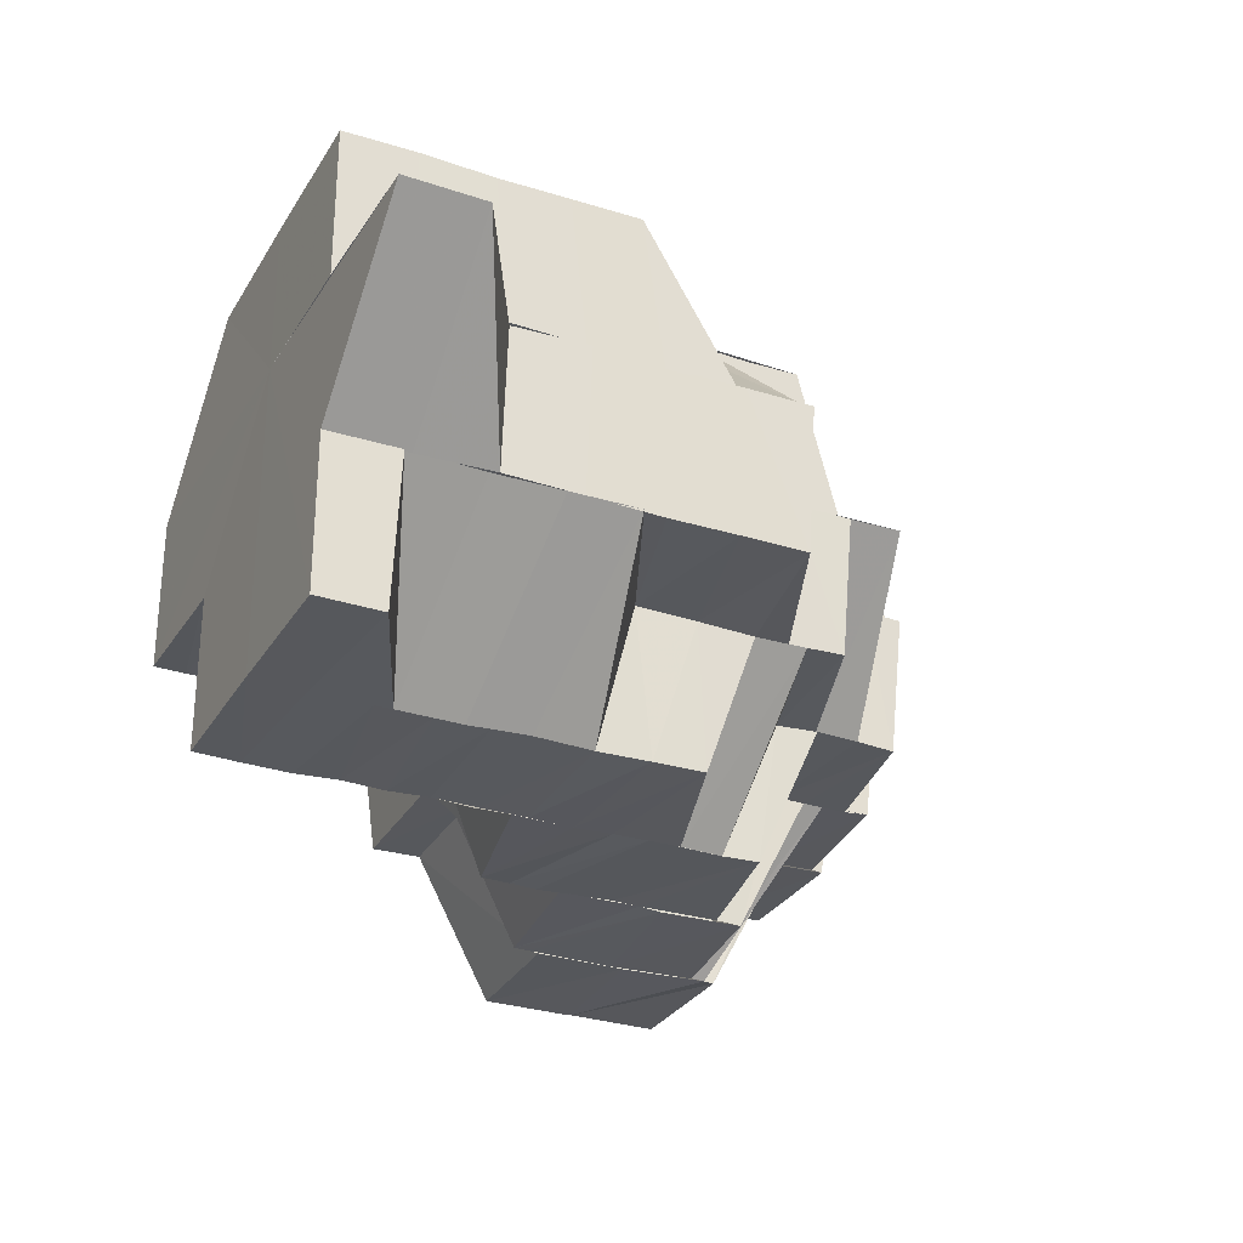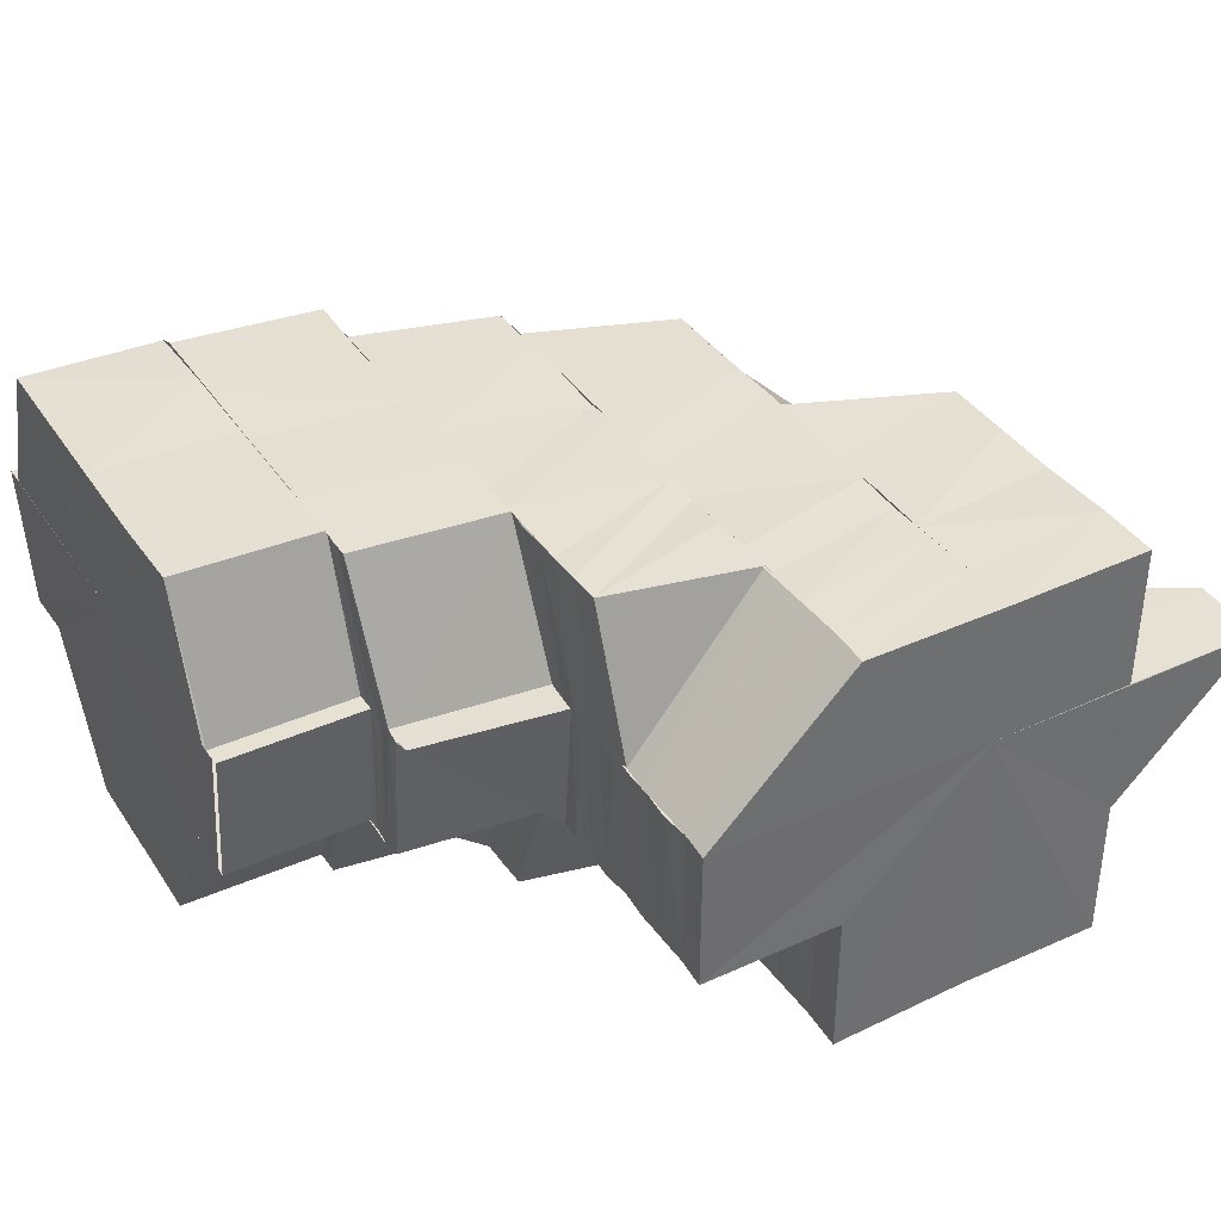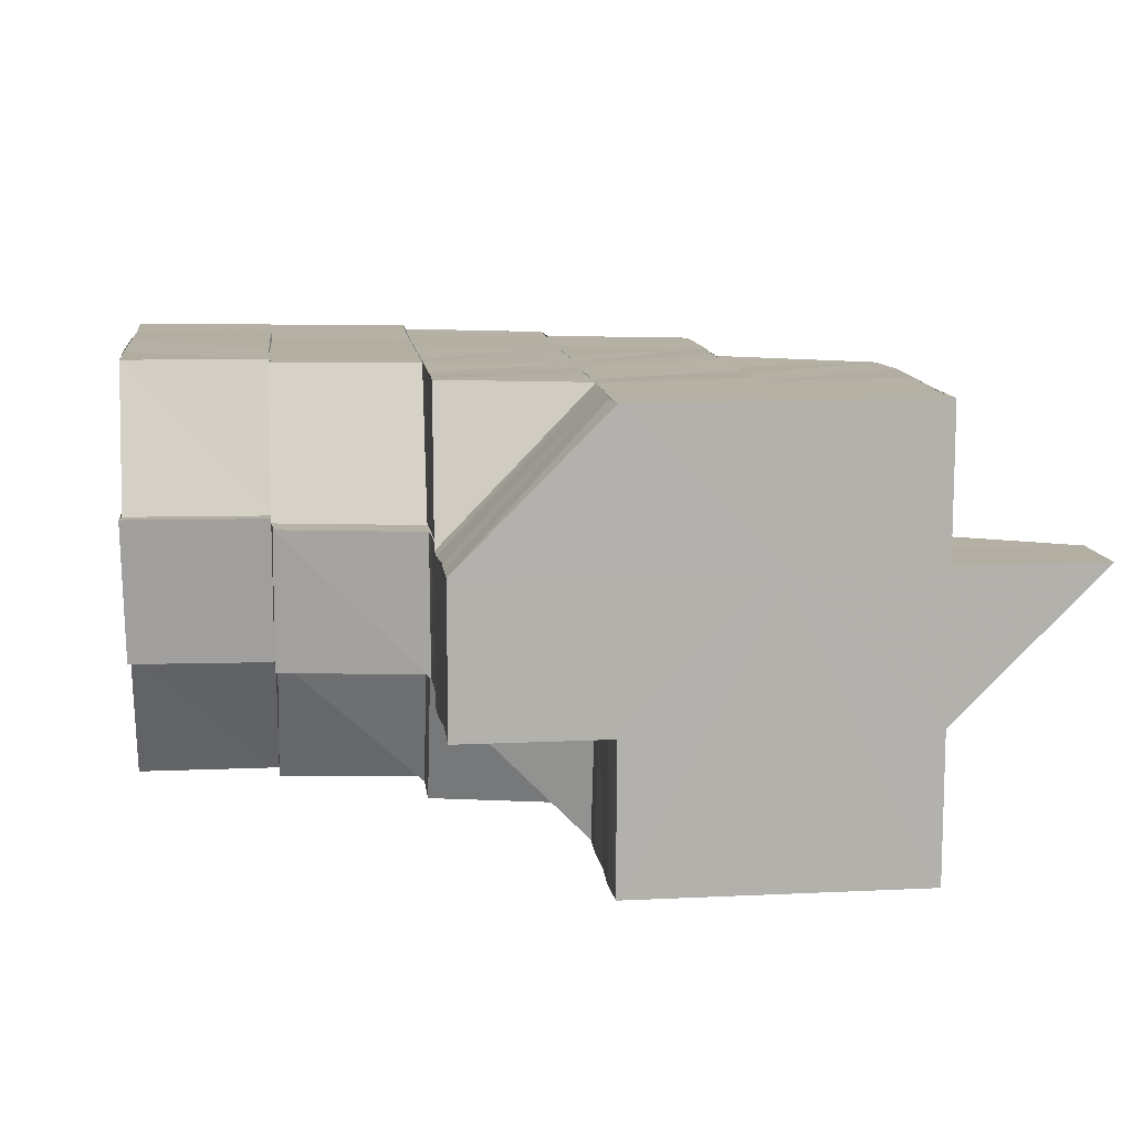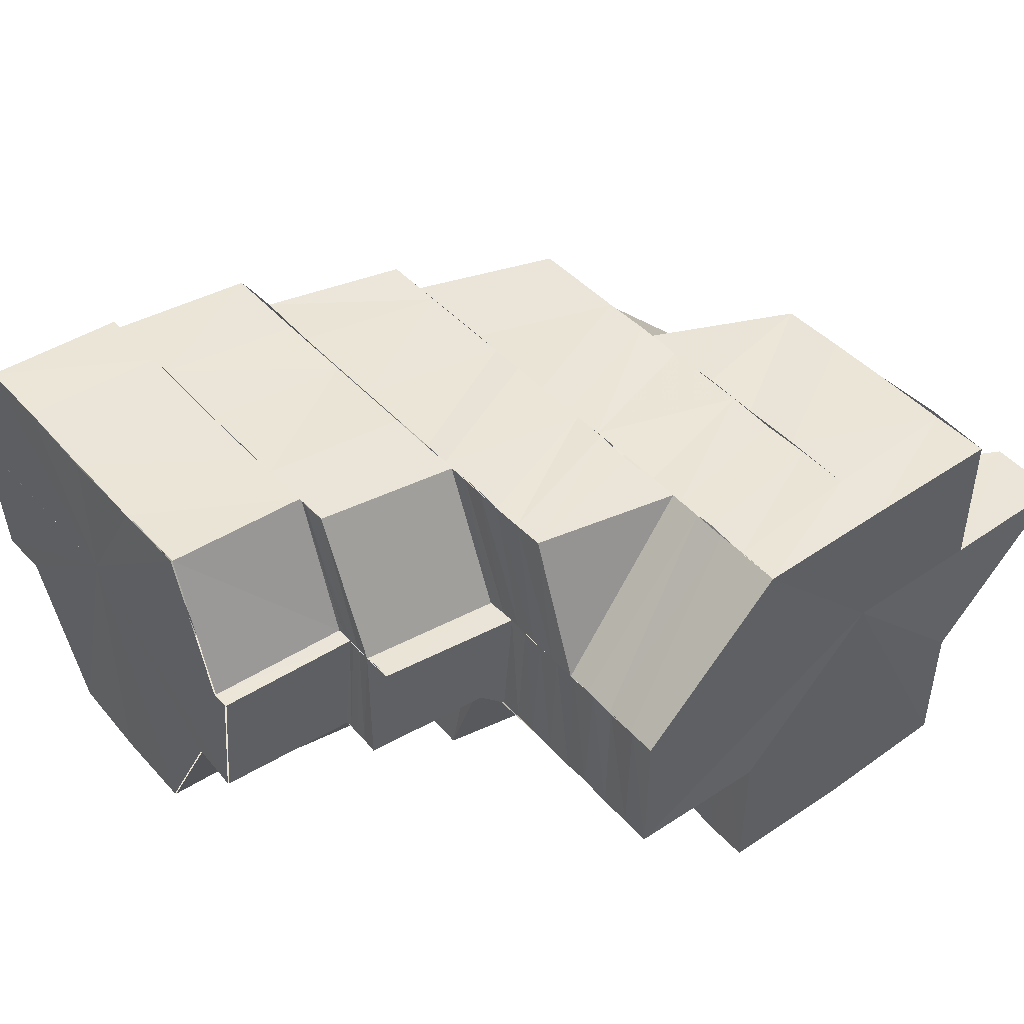
<metadata>
{"format":"obj","ext":"obj","renderer":"f3d","projection":"perspective","resolution":1024,"background":"white","views":[{"elev":-28.5,"azim":64.1,"up":"+Y"},{"elev":38.0,"azim":-30.2,"up":"+Y"},{"elev":11.4,"azim":-6.6,"up":"+Y"},{"elev":44.7,"azim":-38.7,"up":"+Y"}]}
</metadata>
<code>
o 10243
v 2252 1888 17.03
v 2252 1888 17.03
v 2252 1888 17.03
v 2252 1888 17.03
v 2252 1888 17.03
v 2252 1888 17.03
v 2252 1888 17.03
v 2252 1888 17.03
v 2252 1888 17.03
v 2252 1888 17.04
v 2252 1888 17.03
v 2252 1888 17.03
v 2252 1888 17.04
v 2252 1888 17.04
v 2252 1888 17.03
v 2252 1888 17.03
v 2252 1888 17.03
v 2252 1888 17.03
v 2252 1888 17.03
v 2252 1888 17.04
v 2252 1888 17.04
v 2252 1888 17.04
v 2252 1888 17.03
v 2252 1888 17.03
v 2252 1888 17.03
v 2252 1888 17.04
v 2252 1888 17.03
v 2252 1888 17.03
v 2252 1888 17.03
v 2252 1888 17.03
v 2252 1888 17.03
v 2252 1888 17.03
v 2252 1888 17.04
v 2252 1888 17.04
v 2252 1888 17.03
v 2252 1888 17.04
v 2252 1888 17.04
v 2252 1888 17.04
v 2252 1888 17.05
v 2252 1888 17.05
v 2252 1888 17.06
v 2252 1888 17.05
v 2252 1888 17.06
v 2252 1888 17.06
v 2252 1888 17.06
v 2252 1888 17.06
v 2252 1888 17.06
v 2252 1888 17.04
v 2252 1888 17.04
v 2252 1888 17.03
v 2252 1888 17.03
v 2252 1888 17.04
v 2252 1888 17.04
v 2252 1888 17.04
v 2252 1888 17.04
v 2252 1888 17.04
v 2252 1888 17.05
v 2252 1888 17.05
v 2252 1888 17.05
v 2252 1888 17.04
v 2252 1888 17.05
v 2252 1888 17.05
v 2252 1888 17.05
v 2252 1888 17.06
v 2252 1888 17.04
v 2252 1888 17.04
v 2252 1888 17.04
v 2252 1888 17.04
v 2252 1888 17.04
v 2252 1888 17.05
v 2252 1888 17.05
v 2252 1888 17.05
v 2252 1888 17.05
v 2252 1888 17.04
v 2252 1888 17.04
v 2252 1888 17.05
v 2252 1888 17.05
v 2252 1888 17.06
v 2252 1888 17.05
v 2252 1888 17.04
v 2252 1888 17.04
v 2252 1888 17.04
v 2252 1888 17.06
v 2252 1888 17.06
v 2252 1888 17.06
v 2252 1888 17.05
v 2252 1888 17.05
v 2252 1888 17.05
v 2252 1888 17.04
v 2252 1888 17.05
v 2252 1888 17.05
v 2252 1888 17.05
v 2252 1888 17.05
v 2252 1888 17.05
v 2252 1888 17.05
v 2252 1888 17.06
v 2252 1888 17.06
v 2252 1888 17.06
v 2252 1888 17.06
v 2252 1888 17.06
v 2252 1888 17.06
v 2252 1888 17.05
v 2252 1888 17.05
v 2252 1888 17.06
v 2252 1888 17.06
v 2252 1888 17.06
v 2252 1888 17.06
v 2252 1888 17.06
v 2252 1888 17.06
v 2252 1888 17.06
v 2252 1888 17.05
v 2252 1888 17.06
v 2252 1888 17.06
v 2252 1888 17.06
v 2252 1888 17.06
v 2252 1888 17.06
v 2252 1888 17.07
v 2252 1888 17.07
v 2252 1888 17.07
v 2252 1888 17.06
v 2252 1888 17.06
v 2252 1888 17.06
v 2252 1888 17.06
v 2252 1888 17.06
v 2252 1888 17.06
v 2252 1888 17.06
v 2252 1888 17.06
v 2252 1888 17.07
v 2252 1888 17.07
v 2252 1888 17.07
v 2252 1888 17.07
v 2252 1888 17.07
v 2252 1888 17.06
v 2252 1888 17.07
v 2252 1888 17.07
v 2252 1888 17.06
v 2252 1888 17.07
v 2252 1888 17.07
v 2252 1888 17.07
v 2252 1888 17.07
v 2252 1888 17.08
v 2252 1888 17.07
v 2252 1888 17.07
v 2252 1888 17.08
v 2252 1888 17.08
v 2252 1888 17.08
v 2252 1888 17.08
v 2252 1888 17.08
v 2252 1888 17.08
v 2252 1888 17.08
v 2252 1888 17.08
v 2252 1888 17.08
v 2252 1888 17.08
v 2252 1888 17.08
v 2252 1888 17.08
v 2252 1888 17.08
v 2252 1888 17.07
v 2252 1888 17.07
v 2252 1888 17.07
v 2252 1888 17.08
v 2252 1888 17.07
v 2252 1888 17.08
v 2252 1888 17.08
v 2252 1888 17.08
v 2252 1888 17.08
v 2252 1888 17.08
v 2252 1888 17.08
v 2252 1888 17.07
v 2252 1888 17.08
v 2252 1888 17.08
v 2252 1888 17.08
v 2252 1888 17.08
v 2252 1888 17.08
v 2252 1888 17.08
v 2252 1888 17.08
v 2252 1888 17.07
v 2252 1888 17.08
v 2252 1888 17.07
v 2252 1888 17.07
v 2252 1888 17.07
v 2252 1888 17.07
v 2252 1888 17.06
v 2252 1888 17.06
v 2252 1888 17.06
v 2252 1888 17.06
v 2252 1888 17.06
v 2252 1888 17.06
v 2252 1888 17.05
v 2252 1888 17.05
v 2252 1888 17.06
v 2252 1888 17.06
v 2252 1888 17.07
v 2252 1888 17.07
v 2252 1888 17.06
v 2252 1888 17.07
v 2252 1888 17.07
v 2252 1888 17.06
v 2252 1888 17.06
v 2252 1888 17.07
v 2252 1888 17.08
v 2252 1888 17.06
v 2252 1888 17.06
v 2252 1888 17.05
v 2252 1888 17.06
v 2252 1888 17.05
v 2252 1888 17.05
v 2252 1888 17.05
v 2252 1888 17.05
v 2252 1888 17.05
v 2252 1888 17.08
v 2252 1888 17.08
v 2252 1888 17.08
v 2252 1888 17.08
v 2252 1888 17.08
v 2252 1888 17.08
v 2252 1888 17.08
v 2252 1888 17.08
v 2252 1888 17.08
v 2252 1888 17.08
v 2252 1888 17.08
v 2252 1888 17.08
v 2252 1888 17.08
v 2252 1888 17.08
v 2252 1888 17.08
v 2252 1888 17.08
v 2252 1888 17.08
v 2252 1888 17.08
v 2252 1888 17.08
v 2252 1888 17.08
v 2252 1888 17.08
v 2252 1888 17.08
v 2252 1888 17.08
v 2252 1888 17.08
v 2252 1888 17.08
v 2252 1888 17.07
v 2252 1888 17.07
v 2252 1888 17.07
v 2252 1888 17.07
v 2252 1888 17.07
v 2252 1888 17.07
v 2252 1888 17.07
v 2252 1888 17.07
v 2252 1888 17.07
v 2252 1888 17.07
v 2252 1888 17.07
v 2252 1888 17.07
v 2252 1888 17.07
v 2252 1888 17.07
v 2252 1888 17.07
v 2252 1888 17.07
v 2252 1888 17.04
v 2252 1888 17.04
v 2252 1888 17.04
v 2252 1888 17.04
v 2252 1888 17.05
v 2252 1888 17.05
v 2252 1888 17.06
v 2252 1888 17.06
v 2252 1888 17.06
v 2252 1888 17.06
v 2252 1888 17.03
v 2252 1888 17.03
v 2252 1888 17.03
v 2252 1888 17.03
v 2252 1888 17.04
v 2252 1888 17.06
v 2252 1888 17.06
v 2252 1888 17.06
v 2252 1888 17.06
v 2252 1888 17.06
v 2252 1888 17.06
v 2252 1888 17.06
v 2252 1888 17.06
v 2252 1888 17.06
v 2252 1888 17.06
v 2252 1888 17.06
v 2252 1888 17.06
v 2252 1888 17.06
v 2252 1888 17.06
v 2252 1888 17.06
v 2252 1888 17.05
v 2252 1888 17.06
v 2252 1888 17.06
v 2252 1888 17.05
v 2252 1888 17.05
v 2252 1888 17.05
v 2252 1888 17.04
v 2252 1888 17.04
v 2252 1888 17.03
v 2252 1888 17.03
v 2252 1888 17.03
v 2252 1888 17.03
v 2252 1888 17.03
v 2252 1888 17.03
v 2252 1888 17.03
v 2252 1888 17.03
v 2252 1888 17.03
v 2252 1888 17.03
v 2252 1888 17.03
v 2252 1888 17.03
v 2252 1888 17.03
v 2252 1888 17.03
v 2252 1888 17.03
v 2252 1888 17.03
v 2252 1888 17.03
v 2252 1888 17.03
v 2252 1888 17.03
v 2252 1888 17.03
v 2252 1888 17.03
v 2252 1888 17.03
v 2252 1888 17.03
v 2252 1888 17.03
v 2252 1888 17.04
v 2252 1888 17.03
v 2252 1888 17.03
v 2252 1888 17.03
v 2252 1888 17.04
v 2252 1888 17.03
v 2252 1888 17.03
v 2252 1888 17.03
v 2252 1888 17.04
v 2252 1888 17.04
v 2252 1888 17.04
v 2252 1888 17.04
v 2252 1888 17.04
v 2252 1888 17.05
v 2252 1888 17.05
v 2252 1888 17.06
v 2252 1888 17.06
v 2252 1888 17.05
v 2252 1888 17.06
v 2252 1888 17.06
v 2252 1888 17.06
v 2252 1888 17.07
v 2252 1888 17.07
v 2252 1888 17.06
v 2252 1888 17.07
v 2252 1888 17.07
v 2252 1888 17.07
v 2252 1888 17.07
v 2252 1888 17.07
v 2252 1888 17.07
v 2252 1888 17.07
v 2252 1888 17.07
v 2252 1888 17.07
v 2252 1888 17.08
v 2252 1888 17.08
v 2252 1888 17.08
v 2252 1888 17.08
v 2252 1888 17.07
v 2252 1888 17.07
v 2252 1888 17.06
v 2252 1888 17.07
v 2252 1888 17.06
v 2252 1888 17.07
v 2252 1888 17.06
v 2252 1888 17.06
v 2252 1888 17.06
v 2252 1888 17.06
v 2252 1888 17.07
v 2252 1888 17.07
v 2252 1888 17.07
v 2252 1888 17.06
v 2252 1888 17.06
v 2252 1888 17.06
v 2252 1888 17.06
v 2252 1888 17.06
v 2252 1888 17.06
v 2252 1888 17.06
v 2252 1888 17.06
v 2252 1888 17.06
v 2252 1888 17.06
v 2252 1888 17.06
v 2252 1888 17.06
v 2252 1888 17.06
v 2252 1888 17.06
v 2252 1888 17.06
v 2252 1888 17.06
v 2252 1888 17.06
v 2252 1888 17.06
v 2252 1888 17.06
v 2252 1888 17.03
v 2252 1888 17.04
v 2252 1888 17.04
v 2252 1888 17.06
v 2252 1888 17.06
v 2252 1888 17.06
v 2252 1888 17.06
v 2252 1888 17.06
v 2252 1888 17.03
v 2252 1888 17.03
v 2252 1888 17.03
v 2252 1888 17.03
v 2252 1888 17.03
v 2252 1888 17.06
v 2252 1888 17.05
v 2252 1888 17.06
v 2252 1888 17.05
v 2252 1888 17.03
v 2252 1888 17.03
v 2252 1888 17.03
v 2252 1888 17.04
v 2252 1888 17.04
v 2252 1888 17.03
v 2252 1888 17.04
v 2252 1888 17.04
v 2252 1888 17.04
v 2252 1888 17.04
v 2252 1888 17.04
v 2252 1888 17.04
v 2252 1888 17.04
v 2252 1888 17.04
v 2252 1888 17.04
v 2252 1888 17.04
v 2252 1888 17.05
v 2252 1888 17.05
v 2252 1888 17.05
v 2252 1888 17.05
v 2252 1888 17.05
v 2252 1888 17.05
v 2252 1888 17.05
v 2252 1888 17.05
v 2252 1888 17.05
v 2252 1888 17.05
v 2252 1888 17.06
v 2252 1888 17.04
v 2252 1888 17.06
v 2252 1888 17.06
v 2252 1888 17.06
v 2252 1888 17.06
v 2252 1888 17.07
v 2252 1888 17.06
v 2252 1888 17.07
v 2252 1888 17.07
v 2252 1888 17.06
v 2252 1888 17.07
v 2252 1888 17.07
v 2252 1888 17.07
v 2252 1888 17.07
v 2252 1888 17.07
v 2252 1888 17.07
v 2252 1888 17.07
v 2252 1888 17.08
v 2252 1888 17.08
v 2252 1888 17.08
v 2252 1888 17.08
v 2252 1888 17.07
v 2252 1888 17.08
v 2252 1888 17.08
v 2252 1888 17.08
v 2252 1888 17.08
v 2252 1888 17.07
v 2252 1888 17.08
v 2252 1888 17.07
v 2252 1888 17.07
v 2252 1888 17.07
v 2252 1888 17.07
v 2252 1888 17.06
v 2252 1888 17.06
v 2252 1888 17.06
v 2252 1888 17.06
v 2252 1888 17.05
v 2252 1888 17.06
v 2252 1888 17.05
v 2252 1888 17.05
v 2252 1888 17.04
v 2252 1888 17.04
v 2252 1888 17.04
v 2252 1888 17.06
v 2252 1888 17.06
v 2252 1888 17.06
v 2252 1888 17.06
v 2252 1888 17.07
v 2252 1888 17.07
v 2252 1888 17.07
v 2252 1888 17.07
v 2252 1888 17.07
v 2252 1888 17.03
v 2252 1888 17.03
v 2252 1888 17.04
v 2252 1888 17.03
v 2252 1888 17.04
v 2252 1888 17.04
v 2252 1888 17.03
v 2252 1888 17.03
v 2252 1888 17.04
v 2252 1888 17.06
v 2252 1888 17.06
v 2252 1888 17.05
v 2252 1888 17.04
v 2252 1888 17.06
v 2252 1888 17.06
v 2252 1888 17.06
v 2252 1888 17.05
f 1 2 3
f 2 4 5
f 6 7 8
f 8 9 10
f 11 9 12
f 10 13 14
f 15 16 11
f 16 17 18
f 19 18 20
f 13 21 22
f 23 24 18
f 25 24 26
f 27 28 23
f 29 30 28
f 31 27 32
f 33 34 21
f 35 33 36
f 37 38 21
f 21 38 39
f 38 40 39
f 39 40 41
f 42 43 41
f 41 44 45
f 44 46 47
f 24 48 37
f 24 49 48
f 50 51 49
f 52 53 48
f 51 54 55
f 48 56 57
f 56 58 57
f 57 58 59
f 55 60 56
f 58 61 62
f 63 59 64
f 55 65 60
f 66 65 55
f 65 67 60
f 68 69 66
f 60 67 70
f 58 70 71
f 70 72 71
f 67 73 70
f 65 74 67
f 75 76 73
f 77 72 78
f 74 79 80
f 81 82 74
f 72 83 84
f 72 85 83
f 73 86 85
f 87 86 73
f 74 88 87
f 89 88 74
f 88 90 87
f 88 91 90
f 91 92 90
f 93 94 91
f 90 92 95
f 86 95 96
f 96 97 98
f 86 99 100
f 95 101 99
f 102 103 92
f 92 104 95
f 103 105 106
f 106 107 104
f 95 104 108
f 109 110 107
f 111 109 104
f 104 112 108
f 108 112 113
f 108 113 114
f 112 115 113
f 112 116 115
f 116 117 115
f 116 118 117
f 118 119 117
f 114 120 121
f 122 121 123
f 124 125 114
f 126 124 127
f 118 128 119
f 128 129 119
f 130 128 118
f 119 129 131
f 130 132 128
f 133 130 118
f 132 134 135
f 136 130 133
f 137 138 129
f 129 139 140
f 138 141 142
f 142 143 139
f 141 144 145
f 145 146 143
f 147 148 146
f 144 149 147
f 150 151 148
f 149 152 153
f 154 153 155
f 156 155 157
f 158 157 159
f 149 150 160
f 132 161 158
f 162 149 160
f 161 163 156
f 163 164 154
f 165 163 161
f 166 167 165
f 168 169 161
f 169 170 163
f 170 162 163
f 170 162 160
f 161 171 134
f 163 172 171
f 162 173 172
f 174 170 160
f 166 175 176
f 174 177 175
f 178 166 179
f 178 179 180
f 181 178 180
f 181 180 136
f 182 181 136
f 182 136 183
f 183 136 133
f 183 133 107
f 184 182 183
f 185 182 184
f 184 186 187
f 188 187 189
f 190 191 184
f 94 190 188
f 192 193 185
f 194 192 185
f 192 195 193
f 195 196 193
f 194 197 198
f 199 200 196
f 201 194 202
f 201 198 203
f 202 204 205
f 206 205 207
f 208 201 206
f 208 203 209
f 210 211 196
f 200 212 211
f 212 174 211
f 212 174 160
f 213 214 210
f 215 214 160
f 215 216 217
f 218 215 160
f 218 215 219
f 220 218 160
f 220 218 221
f 221 222 219
f 223 220 160
f 223 220 224
f 225 223 160
f 150 225 160
f 225 223 226
f 227 225 226
f 228 150 229
f 229 226 230
f 231 227 230
f 232 228 233
f 233 230 234
f 235 231 234
f 236 232 237
f 237 234 238
f 239 235 238
f 240 236 241
f 241 238 242
f 243 239 242
f 131 242 244
f 245 131 244
f 245 244 246
f 247 245 246
f 247 246 248
f 249 247 250
f 251 252 253
f 251 254 252
f 255 254 251
f 256 255 251
f 257 255 256
f 258 257 256
f 259 260 258
f 252 261 262
f 263 261 264
f 265 252 263
f 266 267 258
f 268 269 266
f 270 267 266
f 271 272 257
f 271 270 272
f 273 271 274
f 270 275 272
f 270 276 275
f 276 277 275
f 276 278 279
f 277 280 281
f 282 280 283
f 277 281 284
f 284 281 285
f 284 285 286
f 286 285 287
f 285 288 287
f 287 288 289
f 287 289 290
f 291 289 292
f 293 290 294
f 295 296 297
f 297 298 299
f 300 301 298
f 298 302 303
f 304 305 306
f 307 308 305
f 309 310 307
f 308 311 312
f 313 314 308
f 315 313 316
f 313 317 314
f 317 318 314
f 314 318 27
f 318 319 320
f 317 321 318
f 321 322 318
f 323 321 317
f 321 324 322
f 325 323 317
f 326 323 325
f 326 327 323
f 328 327 326
f 328 329 327
f 329 330 327
f 329 331 330
f 332 331 329
f 333 334 331
f 334 335 336
f 337 336 331
f 338 339 336
f 338 340 339
f 341 340 338
f 342 341 338
f 341 343 340
f 344 342 337
f 343 345 340
f 343 346 345
f 346 347 345
f 346 348 347
f 348 224 347
f 348 349 224
f 342 350 351
f 344 351 352
f 353 344 332
f 353 332 354
f 355 353 354
f 355 354 356
f 357 355 356
f 358 356 359
f 360 361 357
f 362 357 363
f 364 362 365
f 363 366 367
f 368 369 363
f 369 370 363
f 371 363 372
f 373 371 372
f 373 372 374
f 375 373 374
f 375 374 270
f 376 375 377
f 83 122 371
f 378 379 83
f 379 380 381
f 382 383 384
f 385 386 387
f 386 388 389
f 390 391 392
f 391 393 394
f 59 395 44
f 396 397 395
f 398 396 395
f 399 400 401
f 402 403 400
f 399 402 404
f 404 405 406
f 407 408 409
f 410 411 66
f 410 412 411
f 412 413 414
f 412 415 89
f 415 416 89
f 417 418 416
f 419 420 415
f 420 421 422
f 423 420 419
f 424 423 419
f 423 425 420
f 424 419 426
f 425 427 420
f 425 428 427
f 429 428 425
f 428 430 427
f 429 431 428
f 432 433 430
f 431 434 435
f 433 436 437
f 438 437 430
f 431 439 438
f 439 440 434
f 221 219 439
f 439 219 441
f 441 442 437
f 441 443 442
f 443 444 442
f 443 445 444
f 444 446 447
f 448 449 446
f 450 451 221
f 450 221 452
f 453 450 452
f 453 452 454
f 455 453 454
f 455 454 456
f 457 455 456
f 457 456 458
f 458 456 459
f 458 459 460
f 461 458 460
f 461 460 462
f 463 461 462
f 463 462 464
f 464 462 465
f 464 465 324
f 324 465 466
f 324 466 322
f 465 426 466
f 465 424 426
f 466 426 410
f 466 467 468
f 469 470 471
f 472 473 474
f 475 476 477
f 478 479 480
f 479 481 480
f 481 482 480
f 482 483 480
f 484 485 480
f 486 484 480
f 487 488 480
f 488 489 480
f 489 490 480
f 490 253 480
f 491 492 480
f 493 491 480
f 494 493 480
f 22 494 480

</code>
